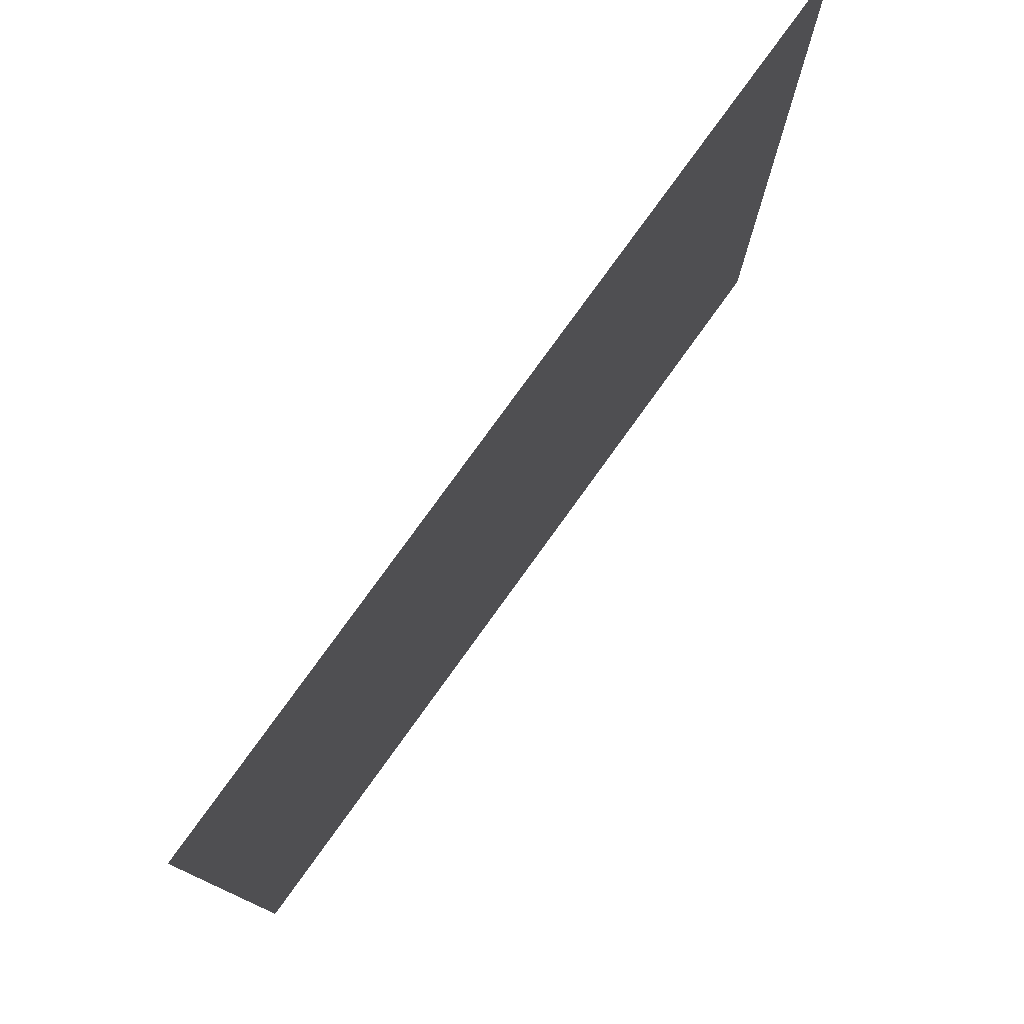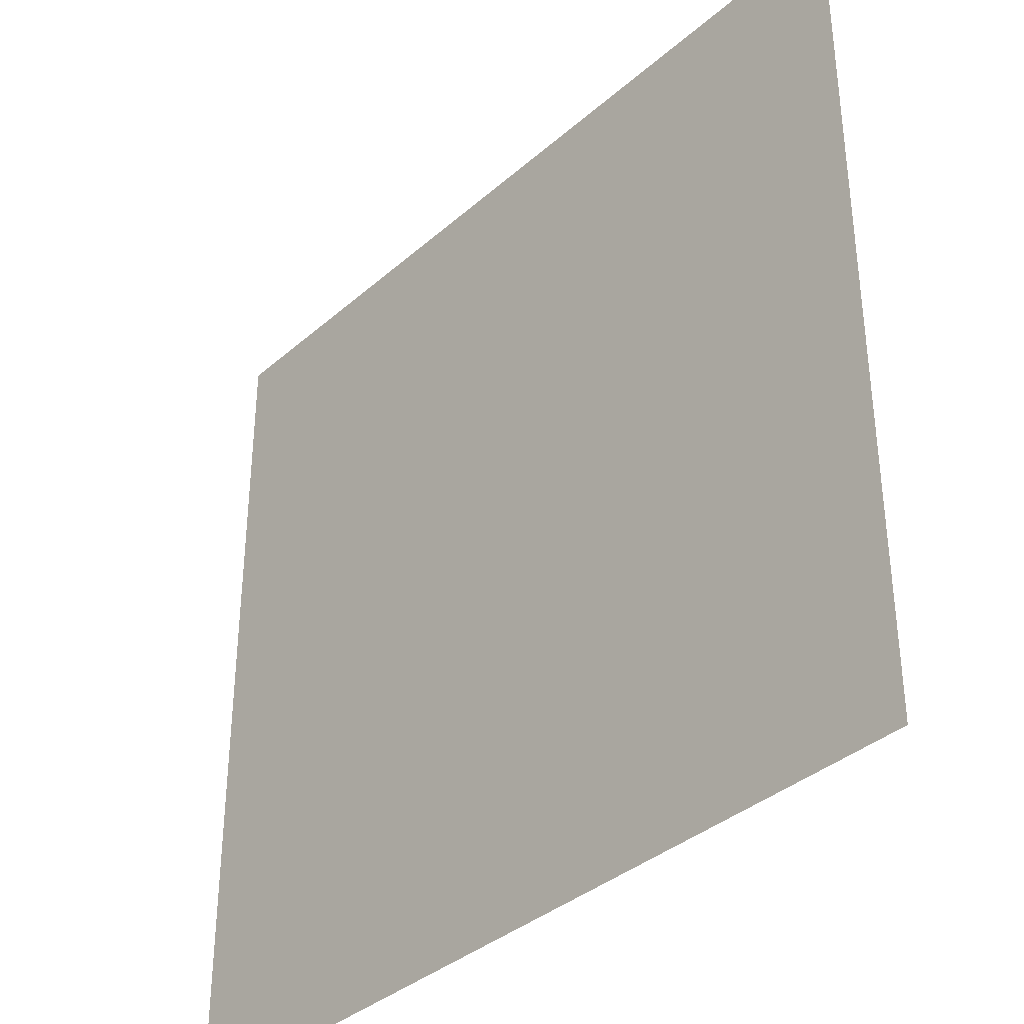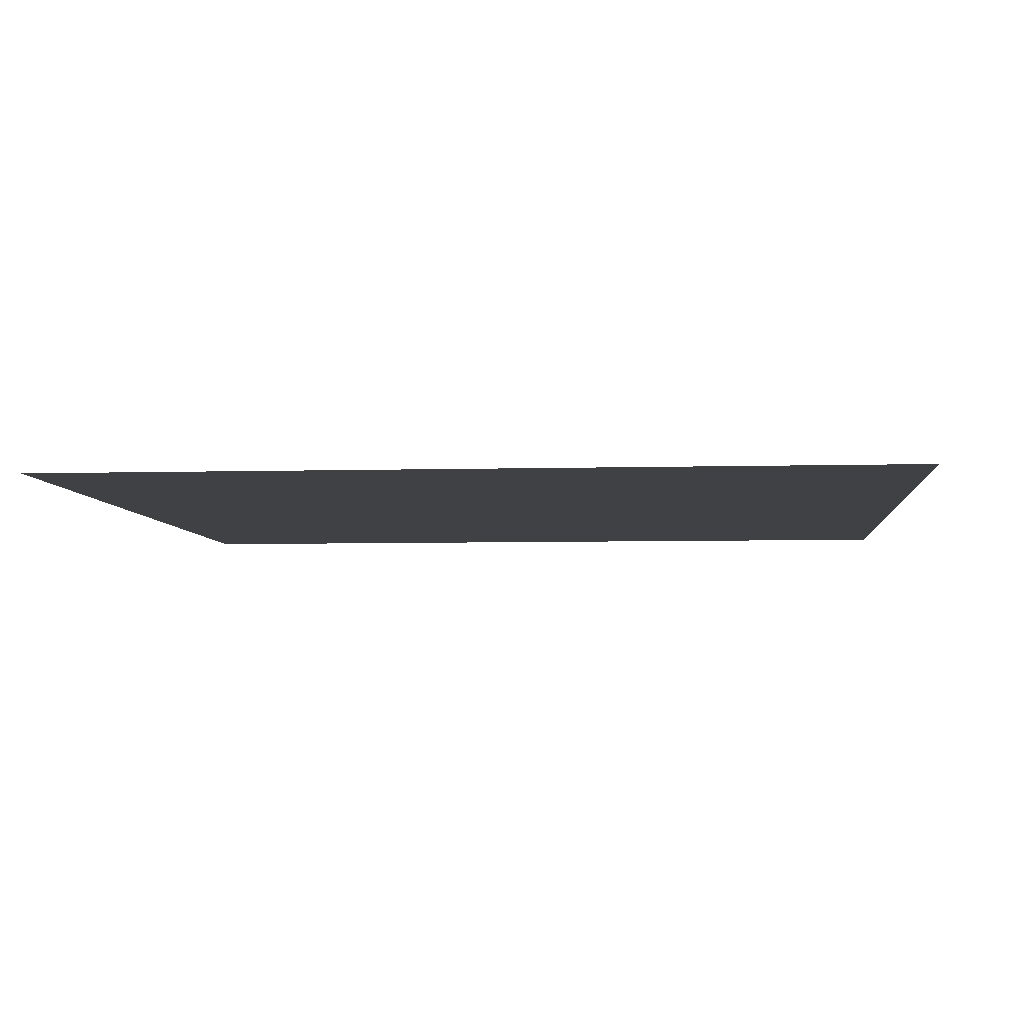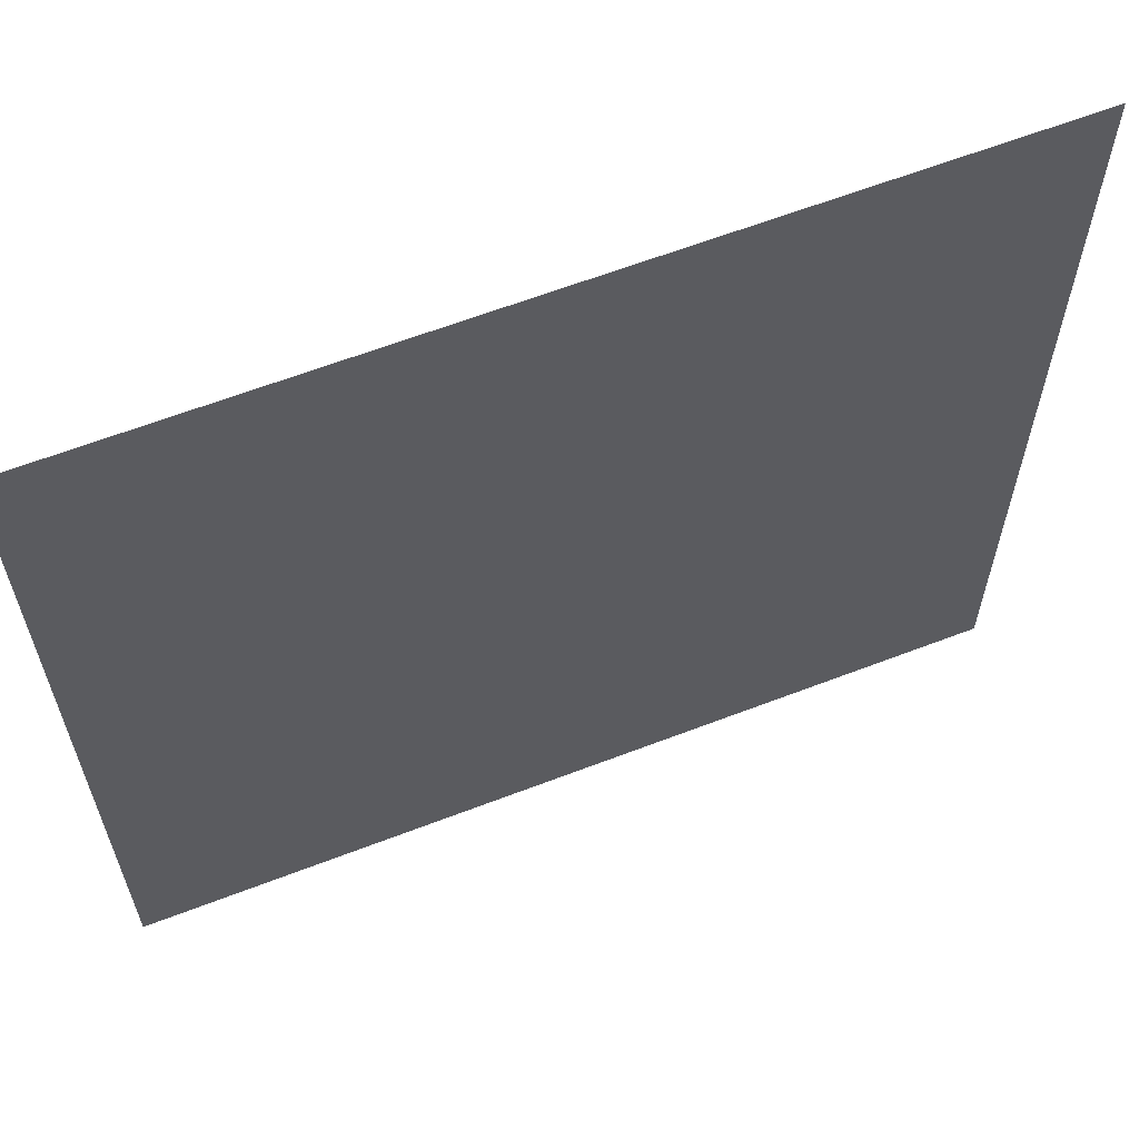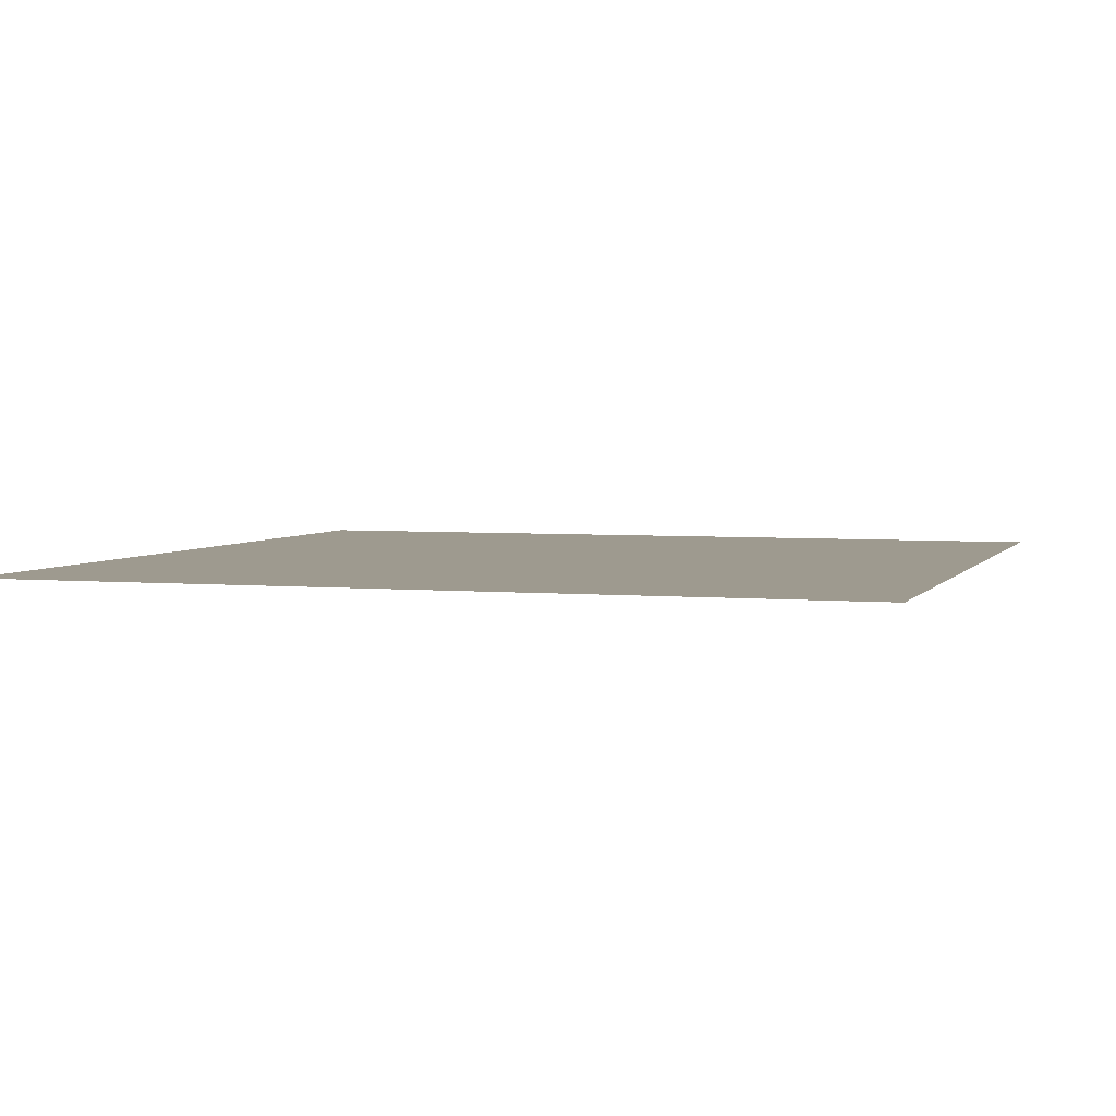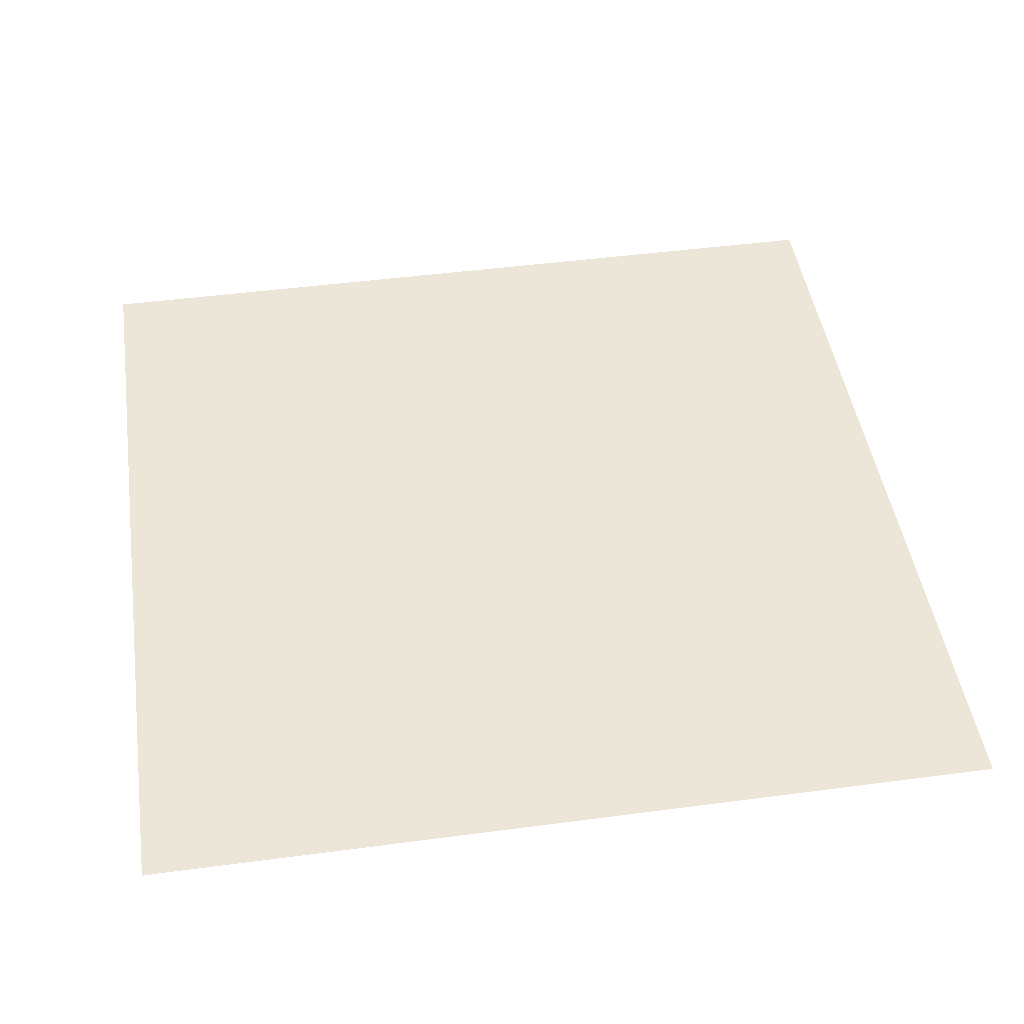
<metadata>
{"format":"obj","ext":"obj","renderer":"f3d","projection":"perspective","resolution":1024,"background":"white","views":[{"elev":78.6,"azim":-54.2,"up":"+Y"},{"elev":-36.6,"azim":48.4,"up":"+Y"},{"elev":-5.4,"azim":95.1,"up":"+Z"},{"elev":62.7,"azim":-21.3,"up":"+Y"},{"elev":3.8,"azim":107.7,"up":"+Z"},{"elev":46.4,"azim":81.4,"up":"+Z"}]}
</metadata>
<code>
o AlarmClockButton_19_AlarmClockButton_19_1_GeomSubset_3
v 0.0005 -0.0005 -0.3064
v -0.0005 -0.0005 -0.3064
v 0.0005 0.0005 -0.3064
v -0.0005 0.0005 -0.3064
v 0.0005 -0.0005 -0.3064
v -0.0005 -0.0005 -0.3064
v 0.0005 0.0005 -0.3064
v -0.0005 0.0005 -0.3064
v 0.0005 -0.0005 -0.3064
v -0.0005 -0.0005 -0.3064
v 0.0005 0.0005 -0.3064
v -0.0005 0.0005 -0.3064
v 0.0005 -0.0005 -0.3064
v -0.0005 -0.0005 -0.3064
v 0.0005 0.0005 -0.3064
v -0.0005 0.0005 -0.3064
v 0.0005 -0.0005 -0.3064
v -0.0005 -0.0005 -0.3064
v 0.0005 0.0005 -0.3064
v -0.0005 0.0005 -0.3064
v 0.06716 -0.02314 0.05565
v 0.06381 -0.02674 0.05565
v 0.06381 -0.02314 0.05711
v -0.06381 -0.02314 0.05711
v -0.06381 -0.02674 0.05565
v -0.06716 -0.02314 0.05565
v 0.06716 0.02054 0.05565
v 0.06381 0.02054 0.05711
v 0.06381 0.02414 0.05565
v -0.06381 0.02414 0.05565
v -0.06381 0.02054 0.05711
v -0.06716 0.02054 0.05565
v 0.06381 -0.02674 0.04249
v 0.06716 -0.02314 0.04249
v -0.06716 -0.02314 0.04249
v -0.06381 -0.02674 0.04249
v 0.06716 0.02054 0.04249
v 0.06381 0.02414 0.04249
v -0.06381 0.02414 0.04249
v -0.06716 0.02054 0.04249
f 13 14 16 15

</code>
